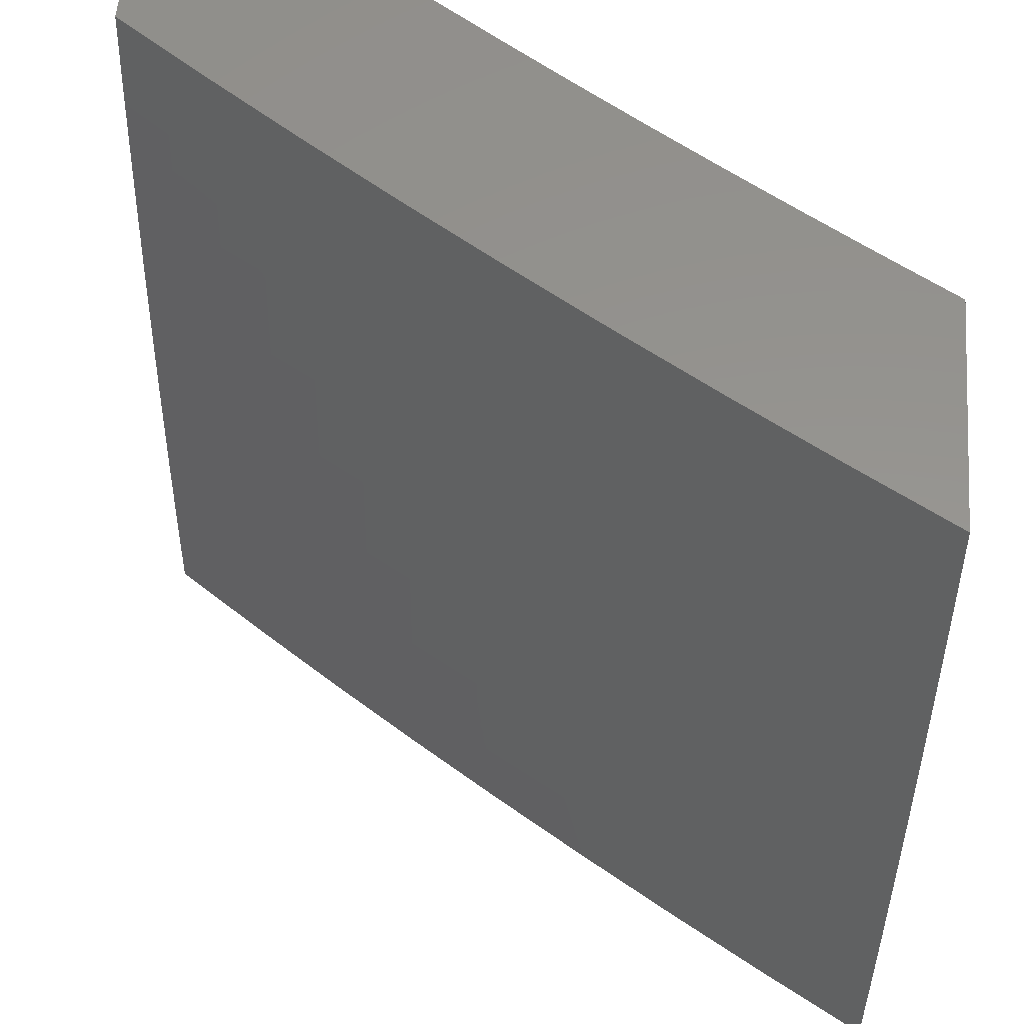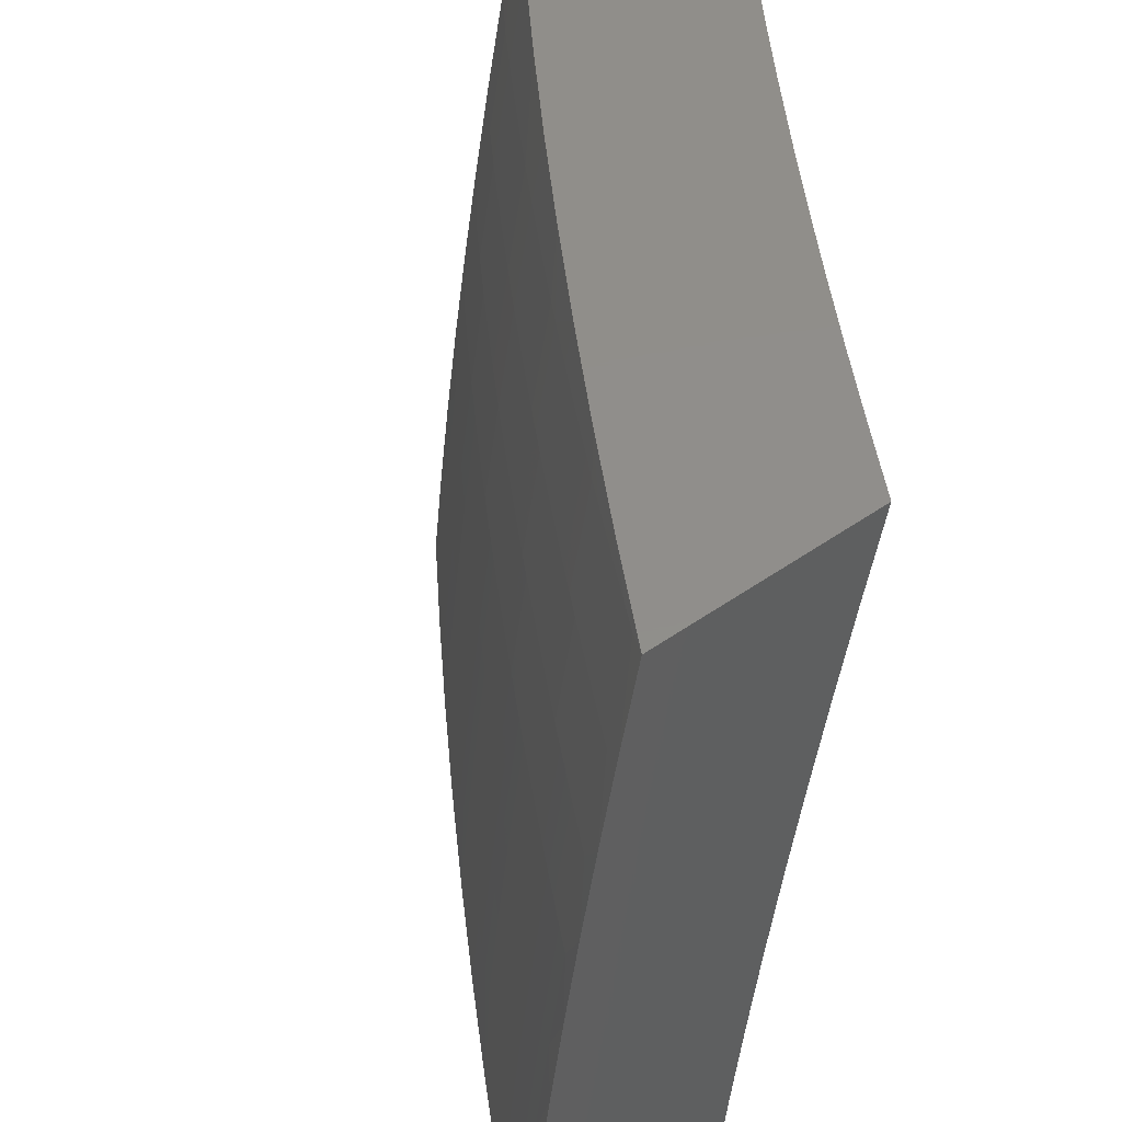
<metadata>
{"format":"stl","ext":"stl","renderer":"f3d","projection":"perspective","resolution":1024,"background":"white","views":[{"elev":57.1,"azim":94.6,"up":"+Y"},{"elev":46.8,"azim":141.2,"up":"+Y"}]}
</metadata>
<code>
# stl→obj: 401 verts, 798 faces
v 9.494 1.876 6
v 9.459 1.957 6.031
v 9.468 2 6
v 9.441 1.953 6.062
v 9.412 2 6.092
v 9.423 1.95 6.093
v 9.405 1.946 6.124
v 9.433 1.809 6.124
v 9.415 1.805 6.154
v 9.442 1.669 6.154
v 9.423 1.665 6.185
v 9.447 1.529 6.185
v 9.429 1.526 6.216
v 9.451 1.391 6.216
v 9.432 1.388 6.246
v 9.452 1.253 6.246
v 9.433 1.251 6.277
v 9.451 1.117 6.277
v 9.432 1.114 6.307
v 9.483 1 6.247
v 9.406 1 6.369
v 9.487 1.819 6.031
v 9.519 1.752 6
v 9.514 1.681 6.031
v 9.542 1.627 6
v 9.538 1.544 6.031
v 9.564 1.502 6
v 9.56 1.407 6.031
v 9.583 1.377 6
v 9.58 1.27 6.031
v 9.601 1.252 6
v 9.598 1.134 6.031
v 9.617 1.126 6
v 9.632 1 6
v 9.58 1.132 6.062
v 9.558 1 6.124
v 9.562 1.13 6.093
v 9.544 1.128 6.124
v 9.544 1.266 6.093
v 9.526 1.263 6.124
v 9.524 1.402 6.093
v 9.506 1.399 6.124
v 9.502 1.538 6.093
v 9.484 1.535 6.124
v 9.478 1.675 6.093
v 9.46 1.672 6.124
v 9.452 1.812 6.093
v 9.507 1.123 6.185
v 9.525 1.125 6.154
v 9.328 1 6.491
v 9.355 1.105 6.429
v 9.375 1.108 6.399
v 9.394 1.11 6.368
v 9.376 1.243 6.368
v 9.395 1.246 6.338
v 9.376 1.38 6.338
v 9.395 1.383 6.307
v 9.373 1.517 6.307
v 9.392 1.52 6.277
v 9.368 1.656 6.277
v 9.386 1.659 6.246
v 9.36 1.795 6.246
v 9.379 1.798 6.216
v 9.35 1.935 6.216
v 9.369 1.938 6.185
v 9.356 2 6.184
v 9.387 1.942 6.154
v 9.248 1 6.611
v 9.278 1.096 6.55
v 9.297 1.099 6.52
v 9.317 1.101 6.49
v 9.299 1.233 6.49
v 9.319 1.236 6.459
v 9.299 1.369 6.459
v 9.319 1.371 6.429
v 9.297 1.505 6.429
v 9.316 1.508 6.399
v 9.292 1.642 6.399
v 9.311 1.646 6.368
v 9.285 1.78 6.368
v 9.304 1.784 6.338
v 9.276 1.919 6.338
v 9.295 1.923 6.307
v 9.299 2 6.275
v 9.313 1.927 6.277
v 9.332 1.931 6.246
v 9.342 1.791 6.277
v 9.167 1 6.73
v 9.198 1.087 6.67
v 9.238 1.092 6.61
v 9.26 1.228 6.55
v 9.28 1.23 6.52
v 9.26 1.363 6.52
v 9.28 1.366 6.49
v 9.258 1.499 6.49
v 9.278 1.502 6.459
v 9.254 1.636 6.459
v 9.273 1.639 6.429
v 9.247 1.773 6.429
v 9.266 1.777 6.399
v 9.238 1.911 6.399
v 9.257 1.915 6.368
v 9.241 2 6.365
v 9.084 1 6.848
v 9.117 1.077 6.789
v 9.158 1.082 6.729
v 9.181 1.217 6.67
v 9.221 1.223 6.61
v 9.201 1.354 6.61
v 9.241 1.36 6.55
v 9.22 1.492 6.55
v 9.239 1.496 6.52
v 9.215 1.629 6.52
v 9.235 1.632 6.49
v 9.209 1.766 6.49
v 9.228 1.769 6.459
v 9.2 1.904 6.459
v 9.219 1.907 6.429
v 9.182 2 6.455
v 9 1 6.965
v 9.034 1.068 6.907
v 9.076 1.072 6.848
v 9.1 1.207 6.789
v 9.141 1.212 6.729
v 9.122 1.342 6.729
v 9.162 1.348 6.67
v 9.14 1.48 6.67
v 9.18 1.486 6.61
v 9.157 1.618 6.61
v 9.196 1.625 6.55
v 9.17 1.758 6.55
v 9.19 1.762 6.52
v 9.162 1.896 6.52
v 9.181 1.9 6.49
v 9 1.064 6.955
v 9 1.127 6.944
v 9 1.19 6.932
v 9.018 1.196 6.907
v 9 1.253 6.92
v 9 1.316 6.907
v 9 1.379 6.893
v 9.04 1.33 6.848
v 9.059 1.201 6.848
v 9 1.442 6.879
v 9.019 1.46 6.848
v 9.06 1.467 6.789
v 9 1.567 6.848
v 9.037 1.597 6.789
v 9 1.63 6.832
v 9 1.692 6.815
v 9 1.505 6.864
v 9.012 1.728 6.789
v 9 1.754 6.798
v 9 1.816 6.78
v 9 1.877 6.761
v 9.024 1.867 6.729
v 9.052 1.736 6.729
v 9 1.939 6.742
v 9 2 6.722
v 9.064 1.875 6.67
v 9.061 2 6.633
v 9.104 1.884 6.61
v 9.122 2 6.545
v 9.143 1.892 6.55
v 9.469 1.816 6.062
v 9.496 1.678 6.062
v 9.52 1.541 6.062
v 9.542 1.404 6.062
v 9.562 1.268 6.062
v 9.397 1.802 6.185
v 9.323 1.788 6.307
v 9.349 1.652 6.307
v 9.131 1.751 6.61
v 9.092 1.743 6.67
v 9.117 1.611 6.67
v 9.405 1.662 6.216
v 9.33 1.649 6.338
v 9.335 1.511 6.368
v 9.338 1.374 6.399
v 9.338 1.238 6.429
v 9.336 1.103 6.459
v 9.077 1.604 6.729
v 9.466 1.532 6.154
v 9.488 1.396 6.154
v 9.508 1.261 6.154
v 9.41 1.523 6.246
v 9.354 1.514 6.338
v 9.1 1.473 6.729
v 9.469 1.394 6.185
v 9.471 1.256 6.216
v 9.47 1.119 6.246
v 9.414 1.385 6.277
v 9.357 1.377 6.368
v 9.357 1.241 6.399
v 9.081 1.336 6.789
v 9.489 1.258 6.185
v 9.414 1.248 6.307
v 9.488 1.121 6.216
v 9.413 1.112 6.338
v 9.911 1.126 6
v 9.891 1.139 6.032
v 9.924 1 6
v 9.873 1.136 6.064
v 9.85 1 6.128
v 9.854 1.134 6.096
v 9.836 1.132 6.128
v 9.819 1.272 6.128
v 9.8 1.27 6.16
v 9.781 1.41 6.16
v 9.763 1.407 6.192
v 9.741 1.548 6.192
v 9.723 1.545 6.223
v 9.699 1.685 6.223
v 9.681 1.682 6.255
v 9.655 1.822 6.255
v 9.637 1.819 6.287
v 9.609 1.959 6.287
v 9.59 1.955 6.318
v 9.619 2 6.256
v 9.541 2 6.383
v 9.896 1.251 6
v 9.874 1.279 6.032
v 9.855 1.277 6.064
v 9.836 1.418 6.064
v 9.818 1.415 6.096
v 9.797 1.557 6.096
v 9.778 1.554 6.128
v 9.755 1.695 6.128
v 9.736 1.692 6.16
v 9.711 1.833 6.16
v 9.692 1.829 6.192
v 9.665 1.971 6.192
v 9.646 1.967 6.223
v 9.628 1.963 6.255
v 9.879 1.377 6
v 9.854 1.421 6.032
v 9.815 1.559 6.064
v 9.773 1.698 6.096
v 9.729 1.836 6.128
v 9.683 1.974 6.16
v 9.696 2 6.129
v 9.861 1.502 6
v 9.833 1.562 6.032
v 9.791 1.701 6.064
v 9.747 1.84 6.096
v 9.701 1.978 6.128
v 9.841 1.627 6
v 9.809 1.704 6.032
v 9.765 1.843 6.064
v 9.719 1.982 6.096
v 9.819 1.752 6
v 9.783 1.847 6.032
v 9.738 1.985 6.064
v 9.796 1.876 6
v 9.755 1.989 6.032
v 9.772 2 6
v 9.46 2 6.508
v 9.514 1.94 6.444
v 9.533 1.944 6.413
v 9.552 1.948 6.381
v 9.58 1.808 6.381
v 9.599 1.812 6.35
v 9.624 1.672 6.35
v 9.643 1.675 6.318
v 9.666 1.536 6.318
v 9.685 1.539 6.287
v 9.706 1.399 6.287
v 9.725 1.402 6.255
v 9.744 1.263 6.255
v 9.763 1.265 6.223
v 9.78 1.126 6.223
v 9.799 1.128 6.192
v 9.774 1 6.256
v 9.379 2 6.633
v 9.436 1.924 6.569
v 9.456 1.928 6.538
v 9.475 1.932 6.507
v 9.503 1.794 6.507
v 9.522 1.797 6.476
v 9.547 1.659 6.476
v 9.567 1.662 6.444
v 9.59 1.524 6.444
v 9.609 1.527 6.413
v 9.63 1.388 6.413
v 9.649 1.391 6.381
v 9.668 1.253 6.381
v 9.687 1.255 6.35
v 9.704 1.117 6.35
v 9.723 1.119 6.318
v 9.697 1 6.382
v 9.295 2 6.756
v 9.357 1.908 6.694
v 9.397 1.916 6.632
v 9.463 1.786 6.569
v 9.483 1.79 6.538
v 9.508 1.652 6.538
v 9.528 1.655 6.507
v 9.551 1.517 6.507
v 9.57 1.521 6.476
v 9.591 1.383 6.476
v 9.61 1.386 6.444
v 9.629 1.248 6.444
v 9.649 1.25 6.413
v 9.666 1.113 6.413
v 9.685 1.115 6.381
v 9.21 2 6.879
v 9.276 1.891 6.817
v 9.317 1.9 6.755
v 9.384 1.771 6.694
v 9.424 1.779 6.632
v 9.449 1.642 6.632
v 9.488 1.649 6.569
v 9.511 1.511 6.569
v 9.531 1.514 6.538
v 9.552 1.377 6.538
v 9.571 1.38 6.507
v 9.59 1.243 6.507
v 9.61 1.245 6.476
v 9.627 1.108 6.476
v 9.646 1.11 6.444
v 9.618 1 6.508
v 9.124 2 7
v 9.194 1.875 6.939
v 9.235 1.883 6.878
v 9.303 1.756 6.817
v 9.344 1.764 6.755
v 9.368 1.628 6.755
v 9.409 1.635 6.694
v 9.431 1.499 6.694
v 9.471 1.505 6.632
v 9.492 1.368 6.632
v 9.532 1.374 6.569
v 9.551 1.238 6.569
v 9.571 1.24 6.538
v 9.587 1.104 6.538
v 9.607 1.106 6.507
v 9.15 1.876 7
v 9.175 1.752 7
v 9.22 1.74 6.939
v 9.198 1.627 7
v 9.245 1.606 6.939
v 9.219 1.502 7
v 9.267 1.472 6.939
v 9.238 1.377 7
v 9.287 1.339 6.939
v 9.256 1.252 7
v 9.305 1.206 6.939
v 9.272 1.126 7
v 9.321 1.073 6.939
v 9.287 1 7
v 9.372 1 6.879
v 9.455 1 6.756
v 9.405 1.083 6.817
v 9.363 1.078 6.878
v 9.537 1 6.633
v 9.487 1.092 6.694
v 9.446 1.087 6.755
v 9.389 1.217 6.817
v 9.347 1.211 6.878
v 9.329 1.345 6.878
v 9.567 1.101 6.569
v 9.527 1.097 6.632
v 9.47 1.227 6.694
v 9.43 1.222 6.755
v 9.411 1.357 6.755
v 9.37 1.351 6.817
v 9.35 1.486 6.817
v 9.309 1.479 6.878
v 9.286 1.613 6.878
v 9.837 1.275 6.096
v 9.817 1.13 6.16
v 9.782 1.267 6.192
v 9.761 1.124 6.255
v 9.742 1.121 6.287
v 9.706 1.258 6.318
v 9.668 1.394 6.35
v 9.628 1.53 6.381
v 9.586 1.665 6.413
v 9.541 1.801 6.444
v 9.495 1.936 6.476
v 9.725 1.26 6.287
v 9.511 1.232 6.632
v 9.8 1.413 6.128
v 9.744 1.405 6.223
v 9.704 1.542 6.255
v 9.662 1.679 6.287
v 9.618 1.815 6.318
v 9.571 1.952 6.35
v 9.687 1.397 6.318
v 9.452 1.363 6.694
v 9.76 1.551 6.16
v 9.647 1.533 6.35
v 9.391 1.492 6.755
v 9.718 1.688 6.192
v 9.605 1.669 6.381
v 9.327 1.621 6.817
v 9.674 1.826 6.223
v 9.561 1.805 6.413
v 9.262 1.748 6.878
v 9 1 7
v 9 2 7
f 1 2 3
f 3 2 4
f 3 4 5
f 5 4 6
f 5 6 7
f 7 6 8
f 7 8 9
f 9 8 10
f 9 10 11
f 11 10 12
f 11 12 13
f 13 12 14
f 13 14 15
f 15 14 16
f 15 16 17
f 17 16 18
f 17 18 19
f 19 18 20
f 19 20 21
f 2 1 22
f 22 1 23
f 22 23 24
f 24 23 25
f 24 25 26
f 26 25 27
f 26 27 28
f 28 27 29
f 28 29 30
f 30 29 31
f 30 31 32
f 32 31 33
f 32 33 34
f 32 34 35
f 35 34 36
f 35 36 37
f 37 36 38
f 37 38 39
f 39 38 40
f 39 40 41
f 41 40 42
f 41 42 43
f 43 42 44
f 43 44 45
f 45 44 46
f 45 46 47
f 47 46 8
f 47 8 6
f 20 48 36
f 36 48 49
f 36 49 38
f 38 49 40
f 50 51 21
f 21 51 52
f 21 52 53
f 53 52 54
f 53 54 55
f 55 54 56
f 55 56 57
f 57 56 58
f 57 58 59
f 59 58 60
f 59 60 61
f 61 60 62
f 61 62 63
f 63 62 64
f 63 64 65
f 65 64 66
f 65 66 67
f 67 66 5
f 67 5 7
f 68 69 50
f 50 69 70
f 50 70 71
f 71 70 72
f 71 72 73
f 73 72 74
f 73 74 75
f 75 74 76
f 75 76 77
f 77 76 78
f 77 78 79
f 79 78 80
f 79 80 81
f 81 80 82
f 81 82 83
f 83 82 84
f 83 84 85
f 85 84 86
f 85 86 87
f 87 86 62
f 87 62 60
f 88 89 68
f 68 89 90
f 68 90 69
f 69 90 91
f 69 91 92
f 92 91 93
f 92 93 94
f 94 93 95
f 94 95 96
f 96 95 97
f 96 97 98
f 98 97 99
f 98 99 100
f 100 99 101
f 100 101 102
f 102 101 103
f 102 103 82
f 82 103 84
f 104 105 88
f 88 105 106
f 88 106 89
f 89 106 107
f 89 107 108
f 108 107 109
f 108 109 110
f 110 109 111
f 110 111 112
f 112 111 113
f 112 113 114
f 114 113 115
f 114 115 116
f 116 115 117
f 116 117 118
f 118 117 119
f 118 119 103
f 120 121 104
f 104 121 122
f 104 122 105
f 105 122 123
f 105 123 124
f 124 123 125
f 124 125 126
f 126 125 127
f 126 127 128
f 128 127 129
f 128 129 130
f 130 129 131
f 130 131 132
f 132 131 133
f 132 133 134
f 134 133 119
f 134 119 117
f 120 135 121
f 121 135 136
f 121 136 137
f 121 137 138
f 138 137 139
f 138 139 140
f 141 142 140
f 140 142 143
f 140 143 138
f 138 143 121
f 141 144 142
f 142 144 145
f 142 145 146
f 146 145 147
f 146 147 148
f 148 147 149
f 148 149 150
f 144 151 145
f 145 151 147
f 148 150 152
f 152 150 153
f 152 153 154
f 155 156 154
f 154 156 157
f 154 157 152
f 152 157 148
f 155 158 156
f 156 158 159
f 156 159 160
f 160 159 161
f 160 161 162
f 162 161 163
f 162 163 164
f 164 163 133
f 164 133 131
f 163 119 133
f 84 66 86
f 86 66 64
f 86 64 62
f 47 6 4
f 4 2 165
f 165 2 22
f 165 22 166
f 166 22 24
f 166 24 167
f 167 24 26
f 167 26 168
f 168 26 28
f 168 28 169
f 169 28 30
f 169 30 35
f 35 30 32
f 7 9 67
f 67 9 170
f 67 170 65
f 65 170 63
f 83 85 171
f 171 85 87
f 171 87 172
f 172 87 60
f 172 60 58
f 118 103 101
f 100 102 80
f 80 102 82
f 116 118 99
f 99 118 101
f 132 134 115
f 115 134 117
f 162 164 173
f 173 164 131
f 173 131 129
f 157 156 160
f 160 162 174
f 174 162 173
f 174 173 175
f 175 173 129
f 175 129 127
f 45 47 165
f 165 47 4
f 45 165 166
f 10 8 46
f 9 11 170
f 170 11 176
f 170 176 63
f 63 176 61
f 83 171 81
f 81 171 177
f 81 177 79
f 79 177 178
f 79 178 77
f 77 178 179
f 77 179 75
f 75 179 180
f 75 180 73
f 73 180 181
f 73 181 71
f 71 181 50
f 177 171 172
f 98 100 78
f 78 100 80
f 114 116 97
f 97 116 99
f 130 132 113
f 113 132 115
f 160 174 157
f 157 174 182
f 157 182 148
f 148 182 146
f 182 174 175
f 43 45 166
f 43 166 167
f 10 46 183
f 183 46 44
f 183 44 184
f 184 44 42
f 184 42 185
f 185 42 40
f 185 40 49
f 11 13 176
f 176 13 186
f 176 186 61
f 61 186 59
f 177 172 187
f 187 172 58
f 187 58 56
f 96 98 76
f 76 98 78
f 112 114 95
f 95 114 97
f 128 130 111
f 111 130 113
f 182 175 188
f 188 175 127
f 188 127 125
f 41 43 167
f 41 167 168
f 10 183 12
f 12 183 189
f 12 189 14
f 14 189 190
f 14 190 16
f 16 190 191
f 16 191 18
f 18 191 20
f 189 183 184
f 13 15 186
f 186 15 192
f 186 192 59
f 59 192 57
f 177 187 178
f 178 187 193
f 178 193 179
f 179 193 194
f 179 194 180
f 180 194 51
f 180 51 181
f 181 51 50
f 193 187 56
f 94 96 74
f 74 96 76
f 110 112 93
f 93 112 95
f 126 128 109
f 109 128 111
f 182 188 146
f 146 188 195
f 146 195 142
f 142 195 143
f 195 188 125
f 39 41 168
f 39 168 169
f 189 184 196
f 196 184 185
f 196 185 48
f 48 185 49
f 15 17 192
f 192 17 197
f 192 197 57
f 57 197 55
f 194 193 54
f 54 193 56
f 92 94 72
f 72 94 74
f 108 110 91
f 91 110 93
f 124 126 107
f 107 126 109
f 143 195 123
f 123 195 125
f 37 39 169
f 37 169 35
f 189 196 190
f 190 196 198
f 190 198 191
f 191 198 20
f 198 196 48
f 17 19 197
f 197 19 199
f 197 199 55
f 55 199 53
f 51 194 52
f 52 194 54
f 69 92 70
f 70 92 72
f 89 108 90
f 90 108 91
f 105 124 106
f 106 124 107
f 121 143 122
f 122 143 123
f 20 198 48
f 21 53 199
f 199 19 21
f 200 201 202
f 202 201 203
f 202 203 204
f 204 203 205
f 204 205 206
f 206 205 207
f 206 207 208
f 208 207 209
f 208 209 210
f 210 209 211
f 210 211 212
f 212 211 213
f 212 213 214
f 214 213 215
f 214 215 216
f 216 215 217
f 216 217 218
f 218 217 219
f 218 219 220
f 200 221 201
f 201 221 222
f 201 222 223
f 223 222 224
f 223 224 225
f 225 224 226
f 225 226 227
f 227 226 228
f 227 228 229
f 229 228 230
f 229 230 231
f 231 230 232
f 231 232 233
f 233 232 219
f 233 219 234
f 234 219 217
f 234 217 215
f 221 235 222
f 222 235 236
f 222 236 224
f 224 236 237
f 224 237 226
f 226 237 238
f 226 238 228
f 228 238 239
f 228 239 230
f 230 239 240
f 230 240 232
f 232 240 241
f 232 241 219
f 235 242 236
f 236 242 243
f 236 243 237
f 237 243 244
f 237 244 238
f 238 244 245
f 238 245 239
f 239 245 246
f 239 246 240
f 240 246 241
f 242 247 243
f 243 247 248
f 243 248 244
f 244 248 249
f 244 249 245
f 245 249 250
f 245 250 246
f 246 250 241
f 247 251 248
f 248 251 252
f 248 252 249
f 249 252 253
f 249 253 250
f 250 253 241
f 251 254 252
f 252 254 255
f 252 255 253
f 253 255 241
f 254 256 255
f 255 256 241
f 257 258 220
f 220 258 259
f 220 259 260
f 260 259 261
f 260 261 262
f 262 261 263
f 262 263 264
f 264 263 265
f 264 265 266
f 266 265 267
f 266 267 268
f 268 267 269
f 268 269 270
f 270 269 271
f 270 271 272
f 272 271 273
f 272 273 204
f 274 275 257
f 257 275 276
f 257 276 277
f 277 276 278
f 277 278 279
f 279 278 280
f 279 280 281
f 281 280 282
f 281 282 283
f 283 282 284
f 283 284 285
f 285 284 286
f 285 286 287
f 287 286 288
f 287 288 289
f 289 288 290
f 289 290 273
f 291 292 274
f 274 292 293
f 274 293 275
f 275 293 294
f 275 294 295
f 295 294 296
f 295 296 297
f 297 296 298
f 297 298 299
f 299 298 300
f 299 300 301
f 301 300 302
f 301 302 303
f 303 302 304
f 303 304 305
f 305 304 290
f 305 290 288
f 306 307 291
f 291 307 308
f 291 308 292
f 292 308 309
f 292 309 310
f 310 309 311
f 310 311 312
f 312 311 313
f 312 313 314
f 314 313 315
f 314 315 316
f 316 315 317
f 316 317 318
f 318 317 319
f 318 319 320
f 320 319 321
f 320 321 290
f 322 323 306
f 306 323 324
f 306 324 307
f 307 324 325
f 307 325 326
f 326 325 327
f 326 327 328
f 328 327 329
f 328 329 330
f 330 329 331
f 330 331 332
f 332 331 333
f 332 333 334
f 334 333 335
f 334 335 336
f 336 335 321
f 336 321 319
f 322 337 323
f 323 337 338
f 323 338 339
f 339 338 340
f 339 340 341
f 341 340 342
f 341 342 343
f 343 342 344
f 343 344 345
f 345 344 346
f 345 346 347
f 347 346 348
f 347 348 349
f 349 348 350
f 349 350 351
f 352 353 351
f 351 353 354
f 351 354 349
f 349 354 347
f 355 356 352
f 352 356 357
f 352 357 353
f 353 357 358
f 353 358 359
f 359 358 360
f 359 360 345
f 345 360 343
f 321 361 355
f 355 361 362
f 355 362 356
f 356 362 363
f 356 363 364
f 364 363 365
f 364 365 366
f 366 365 367
f 366 367 368
f 368 367 369
f 368 369 341
f 341 369 339
f 201 223 203
f 203 223 370
f 203 370 205
f 205 370 207
f 272 204 371
f 371 204 206
f 371 206 208
f 272 371 372
f 372 371 208
f 372 208 210
f 271 373 273
f 273 373 374
f 273 374 289
f 289 374 375
f 289 375 287
f 287 375 376
f 287 376 285
f 285 376 377
f 285 377 283
f 283 377 378
f 283 378 281
f 281 378 379
f 281 379 279
f 279 379 380
f 279 380 277
f 277 380 257
f 271 269 373
f 373 269 381
f 373 381 374
f 374 381 375
f 320 290 304
f 303 305 286
f 286 305 288
f 318 320 302
f 302 320 304
f 361 321 335
f 334 336 317
f 317 336 319
f 335 333 361
f 361 333 382
f 361 382 362
f 362 382 363
f 358 357 364
f 364 357 356
f 347 354 359
f 359 354 353
f 223 225 370
f 370 225 383
f 370 383 207
f 207 383 209
f 272 372 270
f 270 372 384
f 270 384 268
f 268 384 385
f 268 385 266
f 266 385 386
f 266 386 264
f 264 386 387
f 264 387 262
f 262 387 388
f 262 388 260
f 260 388 220
f 384 372 210
f 269 267 381
f 381 267 389
f 381 389 375
f 375 389 376
f 301 303 284
f 284 303 286
f 316 318 300
f 300 318 302
f 332 334 315
f 315 334 317
f 333 331 382
f 382 331 390
f 382 390 363
f 363 390 365
f 360 358 366
f 366 358 364
f 345 347 359
f 225 227 383
f 383 227 391
f 383 391 209
f 209 391 211
f 385 384 212
f 212 384 210
f 267 265 389
f 389 265 392
f 389 392 376
f 376 392 377
f 299 301 282
f 282 301 284
f 314 316 298
f 298 316 300
f 330 332 313
f 313 332 315
f 331 329 390
f 390 329 393
f 390 393 365
f 365 393 367
f 343 360 368
f 368 360 366
f 227 229 391
f 391 229 394
f 391 394 211
f 211 394 213
f 386 385 214
f 214 385 212
f 265 263 392
f 392 263 395
f 392 395 377
f 377 395 378
f 297 299 280
f 280 299 282
f 312 314 296
f 296 314 298
f 328 330 311
f 311 330 313
f 329 327 393
f 393 327 396
f 393 396 367
f 367 396 369
f 341 343 368
f 229 231 394
f 394 231 397
f 394 397 213
f 213 397 215
f 387 386 216
f 216 386 214
f 263 261 395
f 395 261 398
f 395 398 378
f 378 398 379
f 295 297 278
f 278 297 280
f 310 312 294
f 294 312 296
f 326 328 309
f 309 328 311
f 327 325 396
f 396 325 399
f 396 399 369
f 369 399 339
f 234 215 397
f 234 397 233
f 233 397 231
f 388 387 218
f 218 387 216
f 261 259 398
f 398 259 258
f 398 258 379
f 379 258 380
f 275 295 276
f 276 295 278
f 292 310 293
f 293 310 294
f 307 326 308
f 308 326 309
f 323 339 399
f 323 399 324
f 324 399 325
f 220 388 218
f 257 380 258
f 120 104 400
f 400 104 350
f 350 104 88
f 350 88 351
f 351 88 68
f 351 68 352
f 352 68 50
f 352 50 355
f 355 50 21
f 355 21 321
f 321 21 20
f 321 20 290
f 290 20 36
f 290 36 273
f 273 36 34
f 273 34 204
f 204 34 202
f 33 221 34
f 34 221 200
f 34 200 202
f 221 33 235
f 235 33 31
f 235 31 242
f 242 31 29
f 242 29 247
f 247 29 27
f 247 27 251
f 251 27 25
f 251 25 254
f 254 25 23
f 254 23 256
f 256 23 1
f 256 1 3
f 350 348 400
f 400 348 346
f 400 346 344
f 344 342 400
f 400 342 340
f 400 340 338
f 400 338 401
f 401 338 337
f 401 337 322
f 159 158 401
f 401 158 155
f 401 155 154
f 154 153 401
f 401 153 150
f 401 150 149
f 149 147 401
f 401 147 151
f 401 151 144
f 144 141 401
f 401 141 140
f 401 140 139
f 139 137 401
f 401 137 400
f 400 137 136
f 400 136 135
f 135 120 400
f 5 219 3
f 3 219 241
f 3 241 256
f 219 5 220
f 220 5 66
f 220 66 84
f 220 84 257
f 257 84 103
f 257 103 274
f 274 103 119
f 274 119 291
f 291 119 163
f 291 163 161
f 291 161 306
f 306 161 159
f 306 159 322
f 322 159 401

</code>
